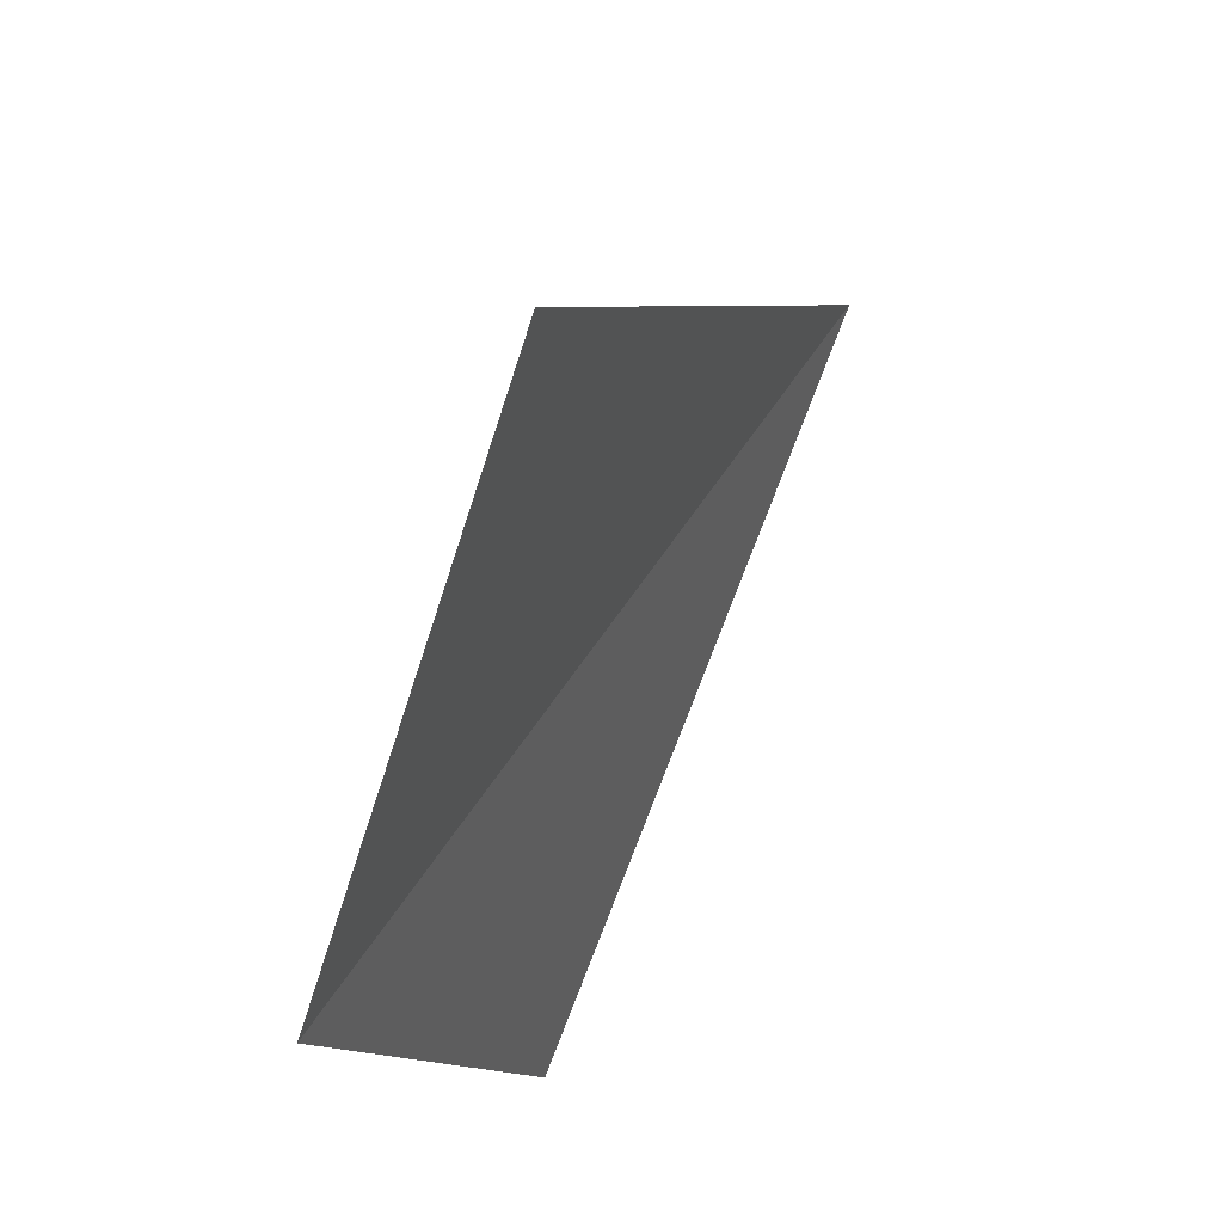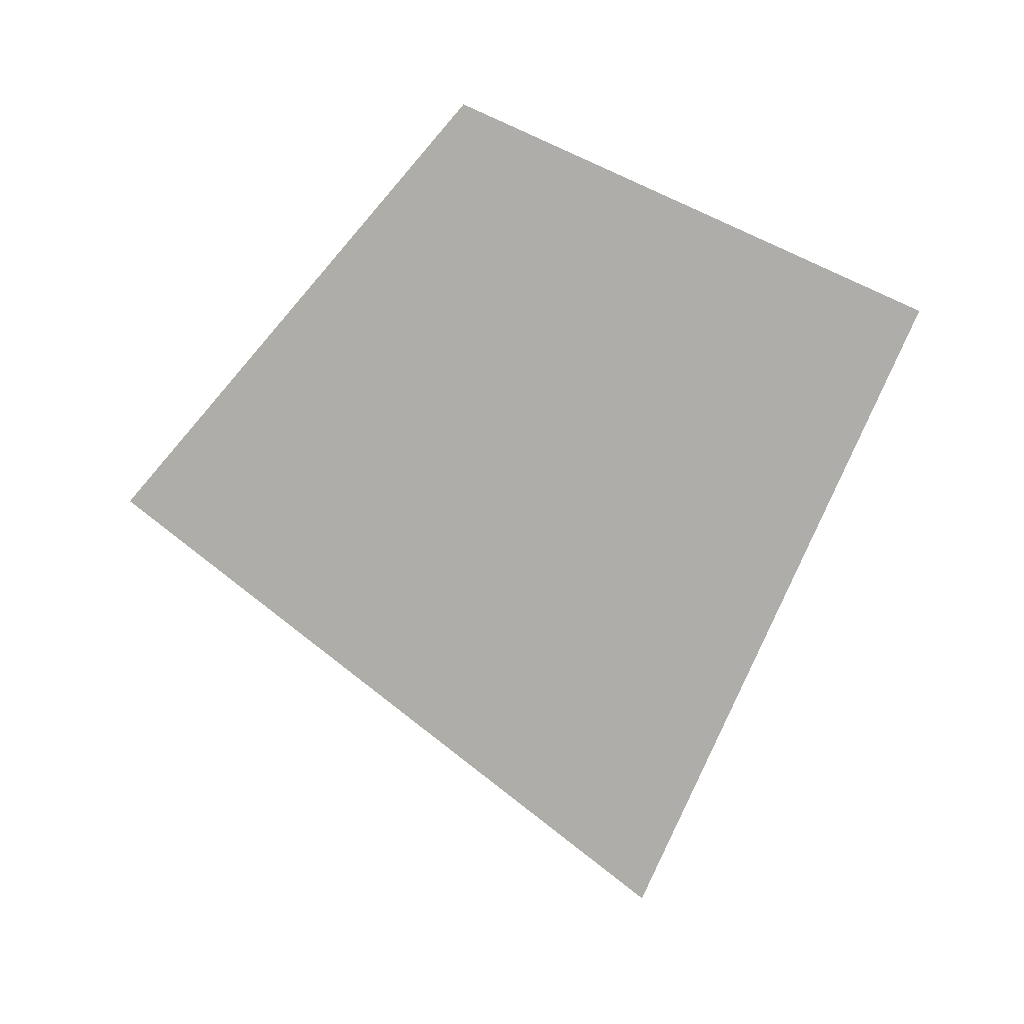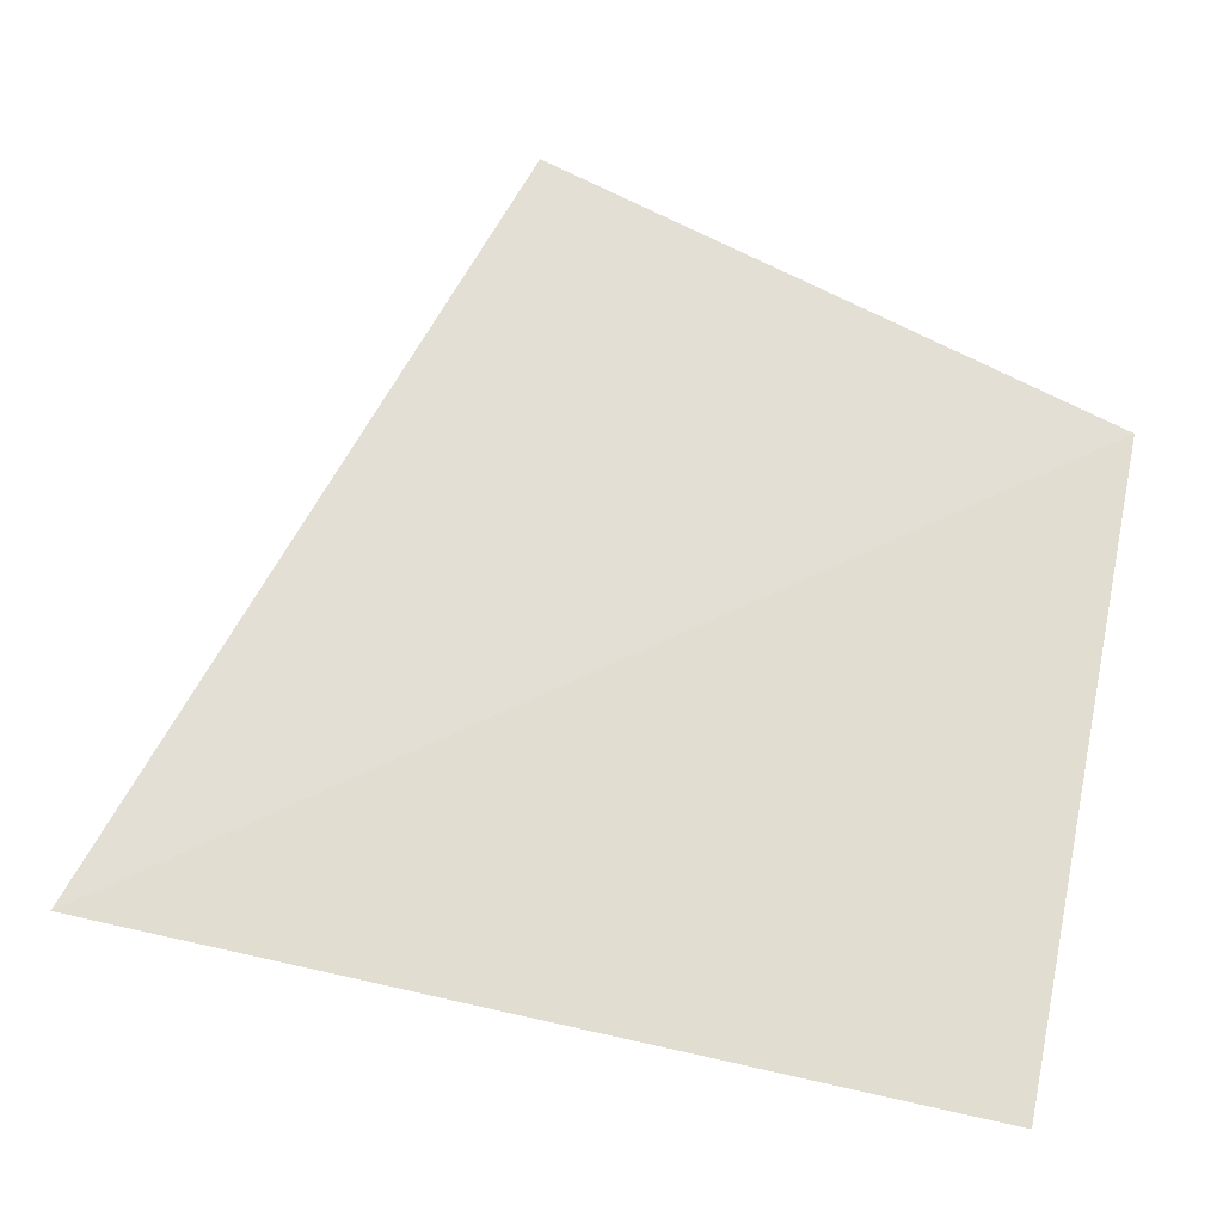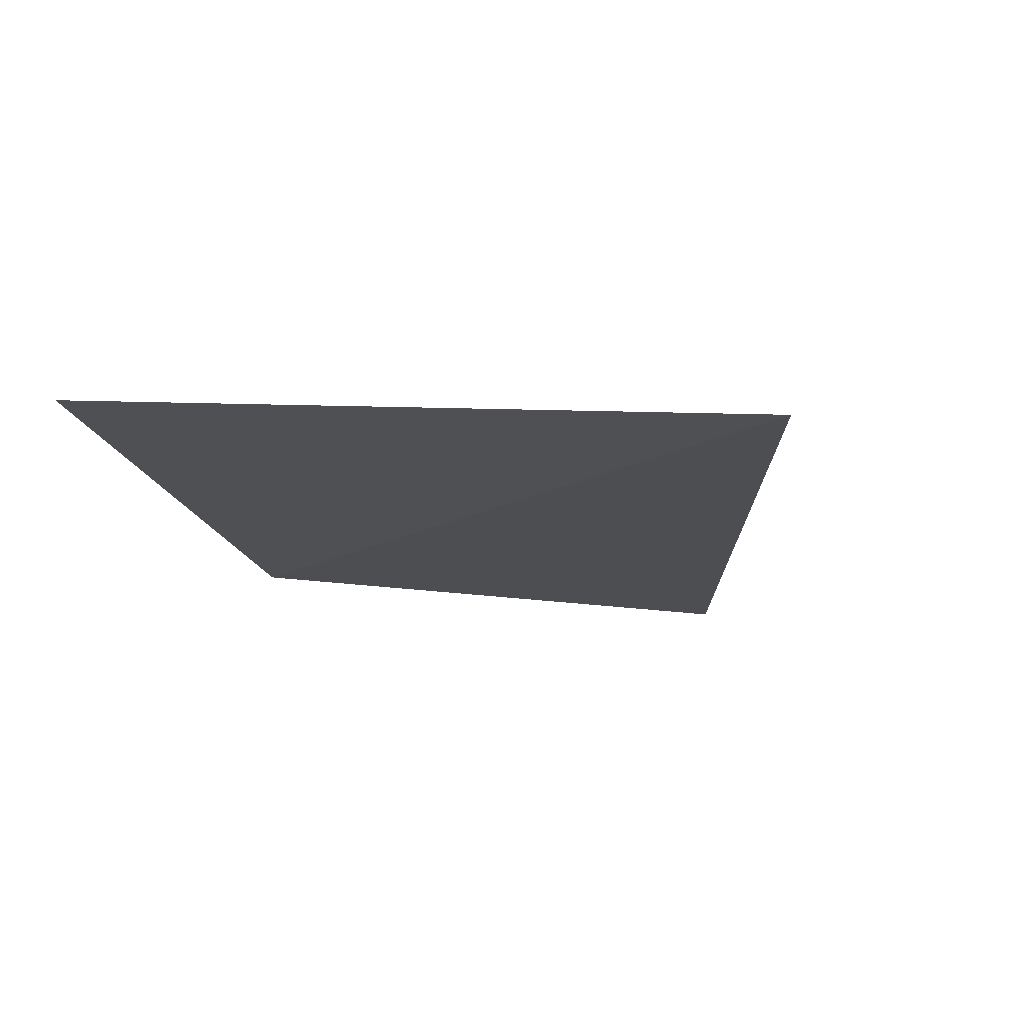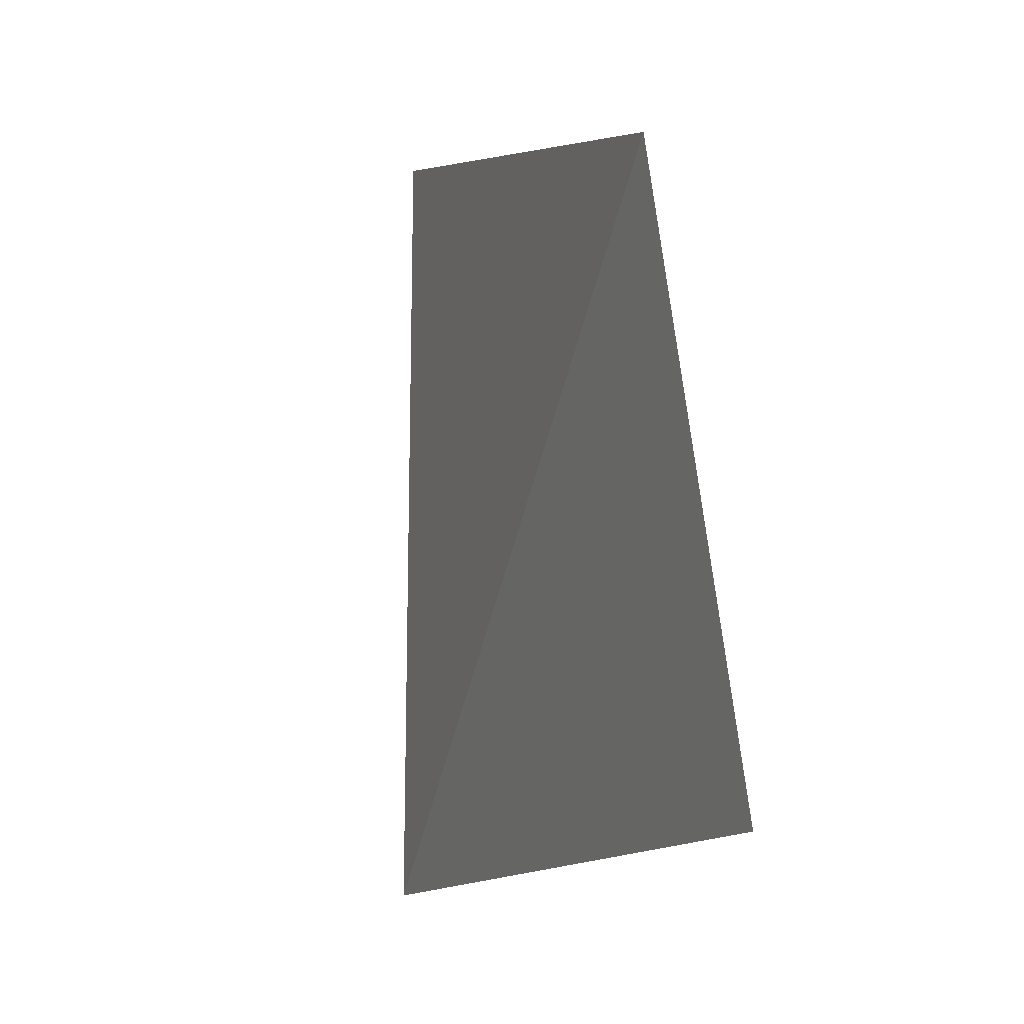
<metadata>
{"format":"obj","ext":"obj","renderer":"f3d","projection":"perspective","resolution":1024,"background":"white","views":[{"elev":73.5,"azim":116.3,"up":"+Z"},{"elev":-79.1,"azim":77.6,"up":"+Y"},{"elev":-34.2,"azim":0.4,"up":"+Z"},{"elev":-7.7,"azim":-151.7,"up":"+Y"},{"elev":-26.2,"azim":70.0,"up":"+Z"}]}
</metadata>
<code>
v 21.79 4.673 22.44
v 22.16 4.55 23.11
v 22.66 4.599 22.84
v 22.55 4.729 22.28
f 4 3 1
f 1 3 2

</code>
